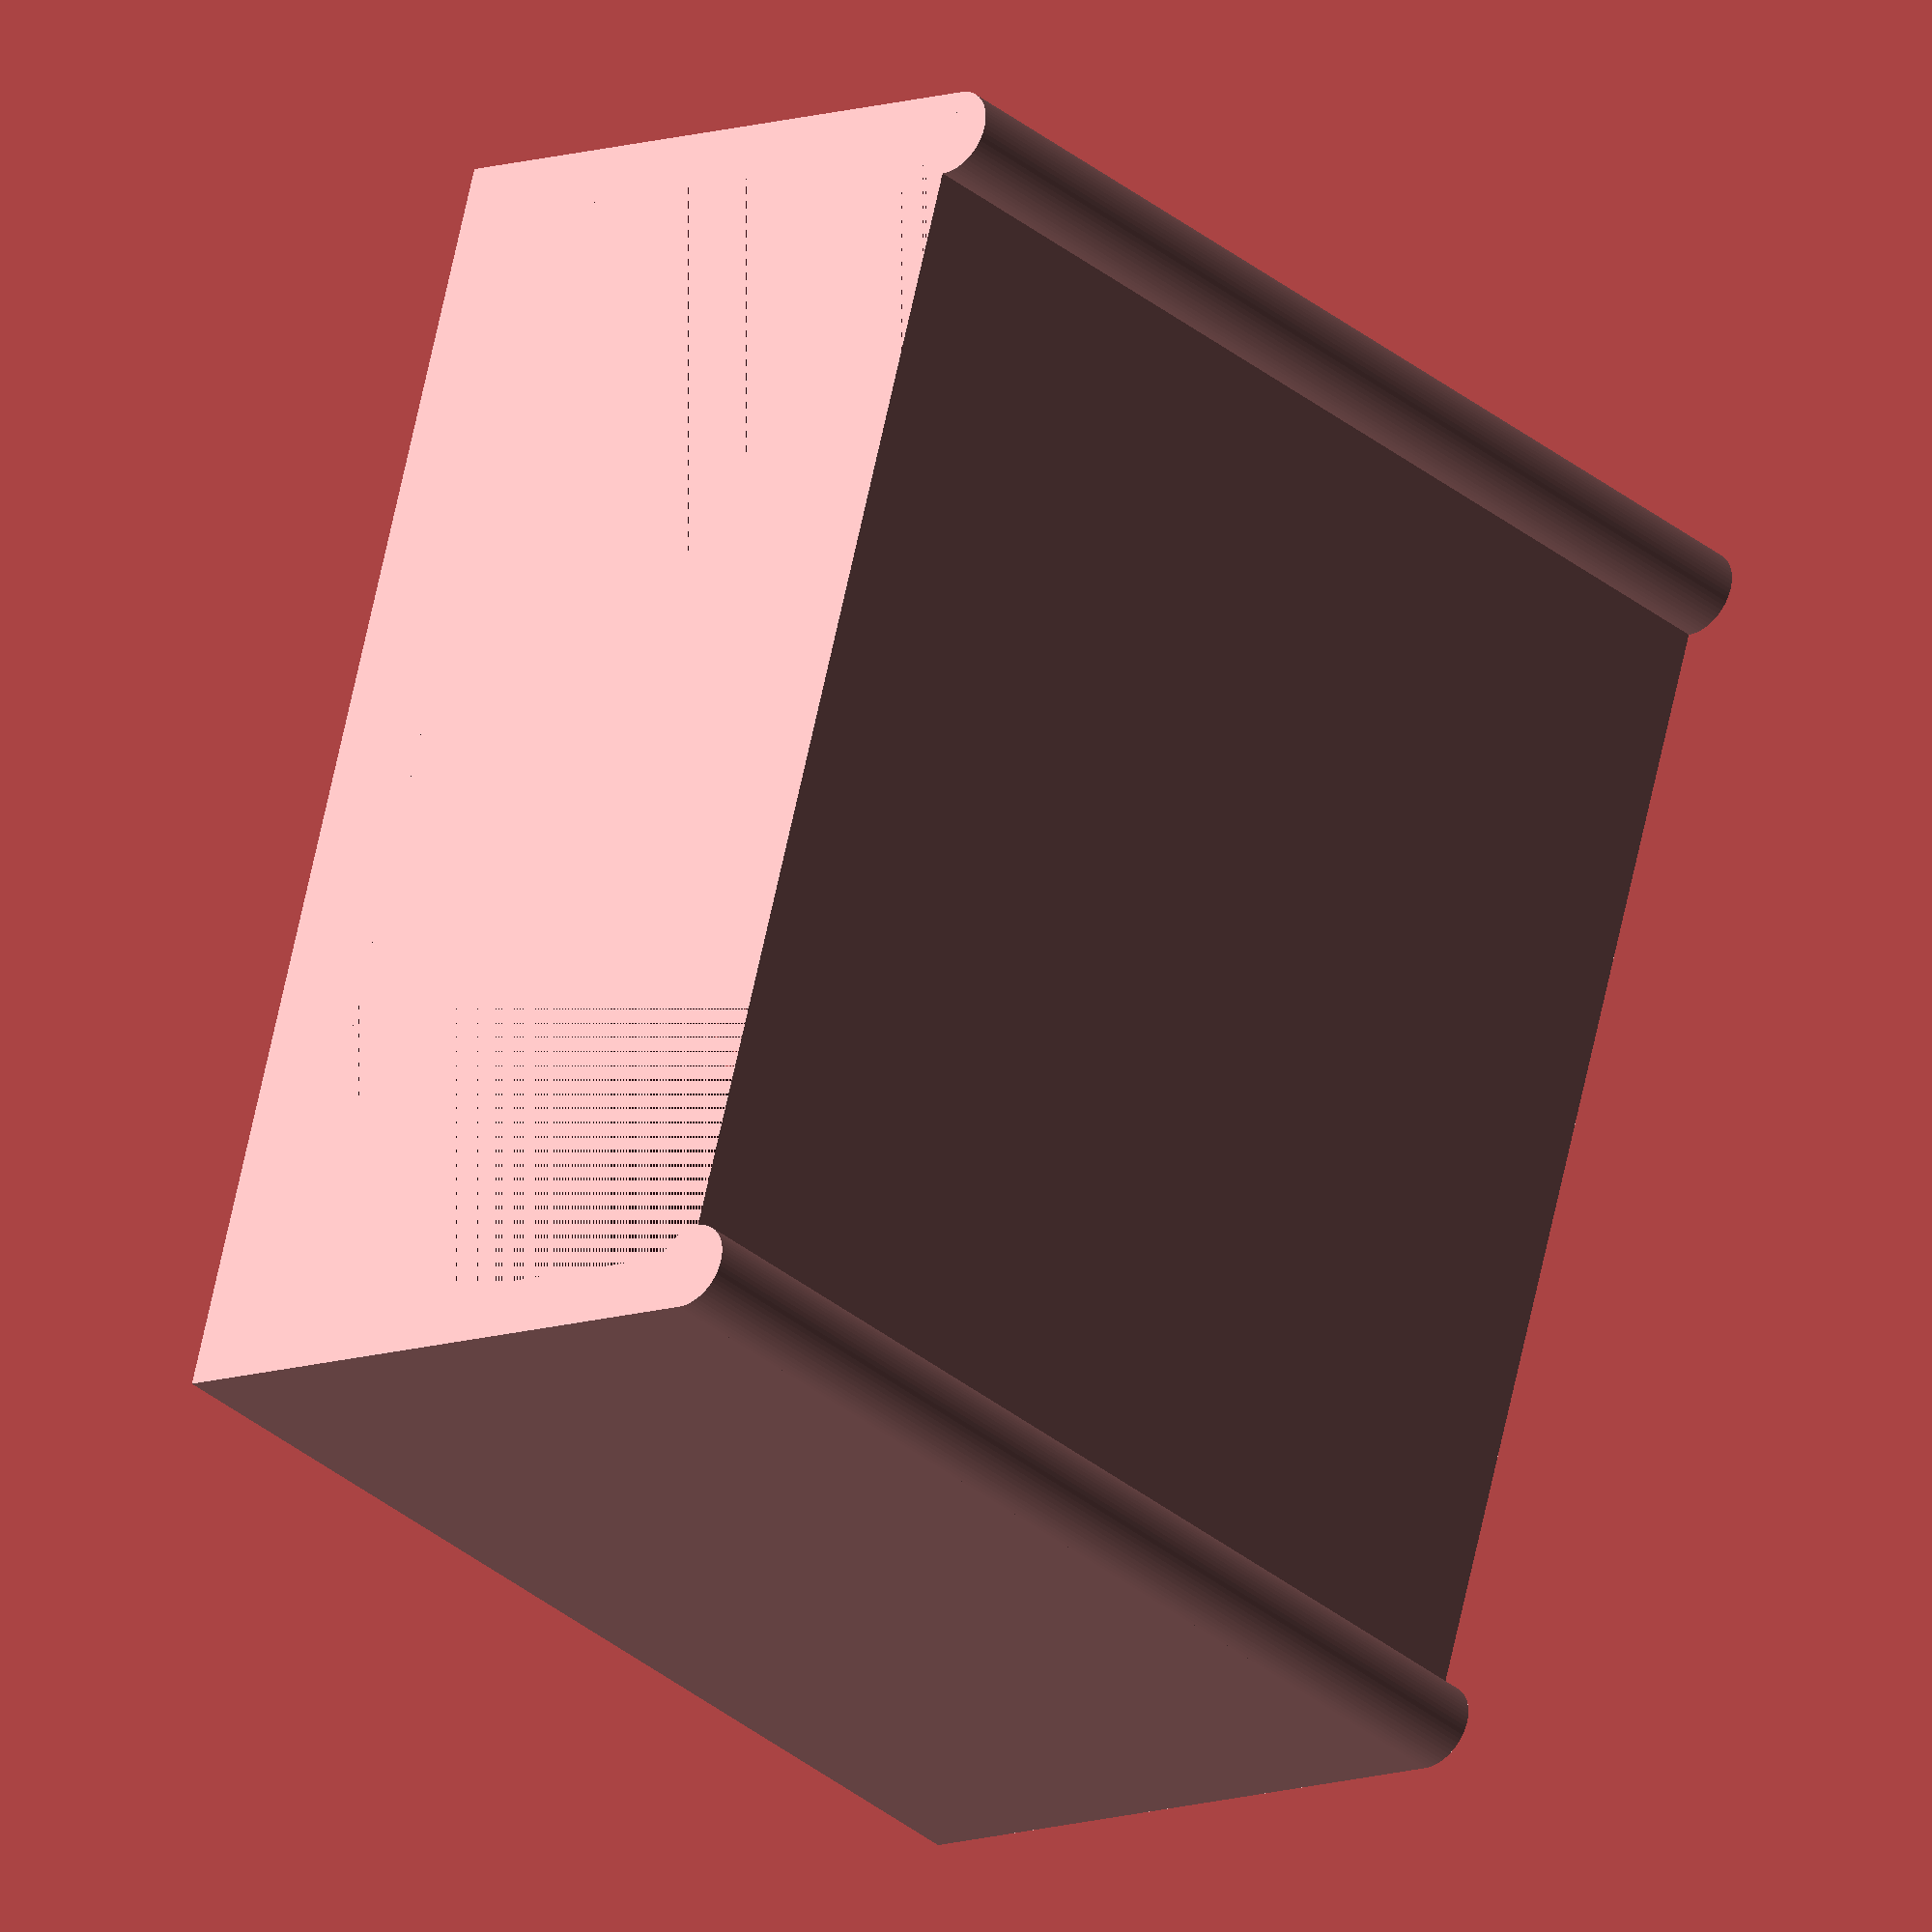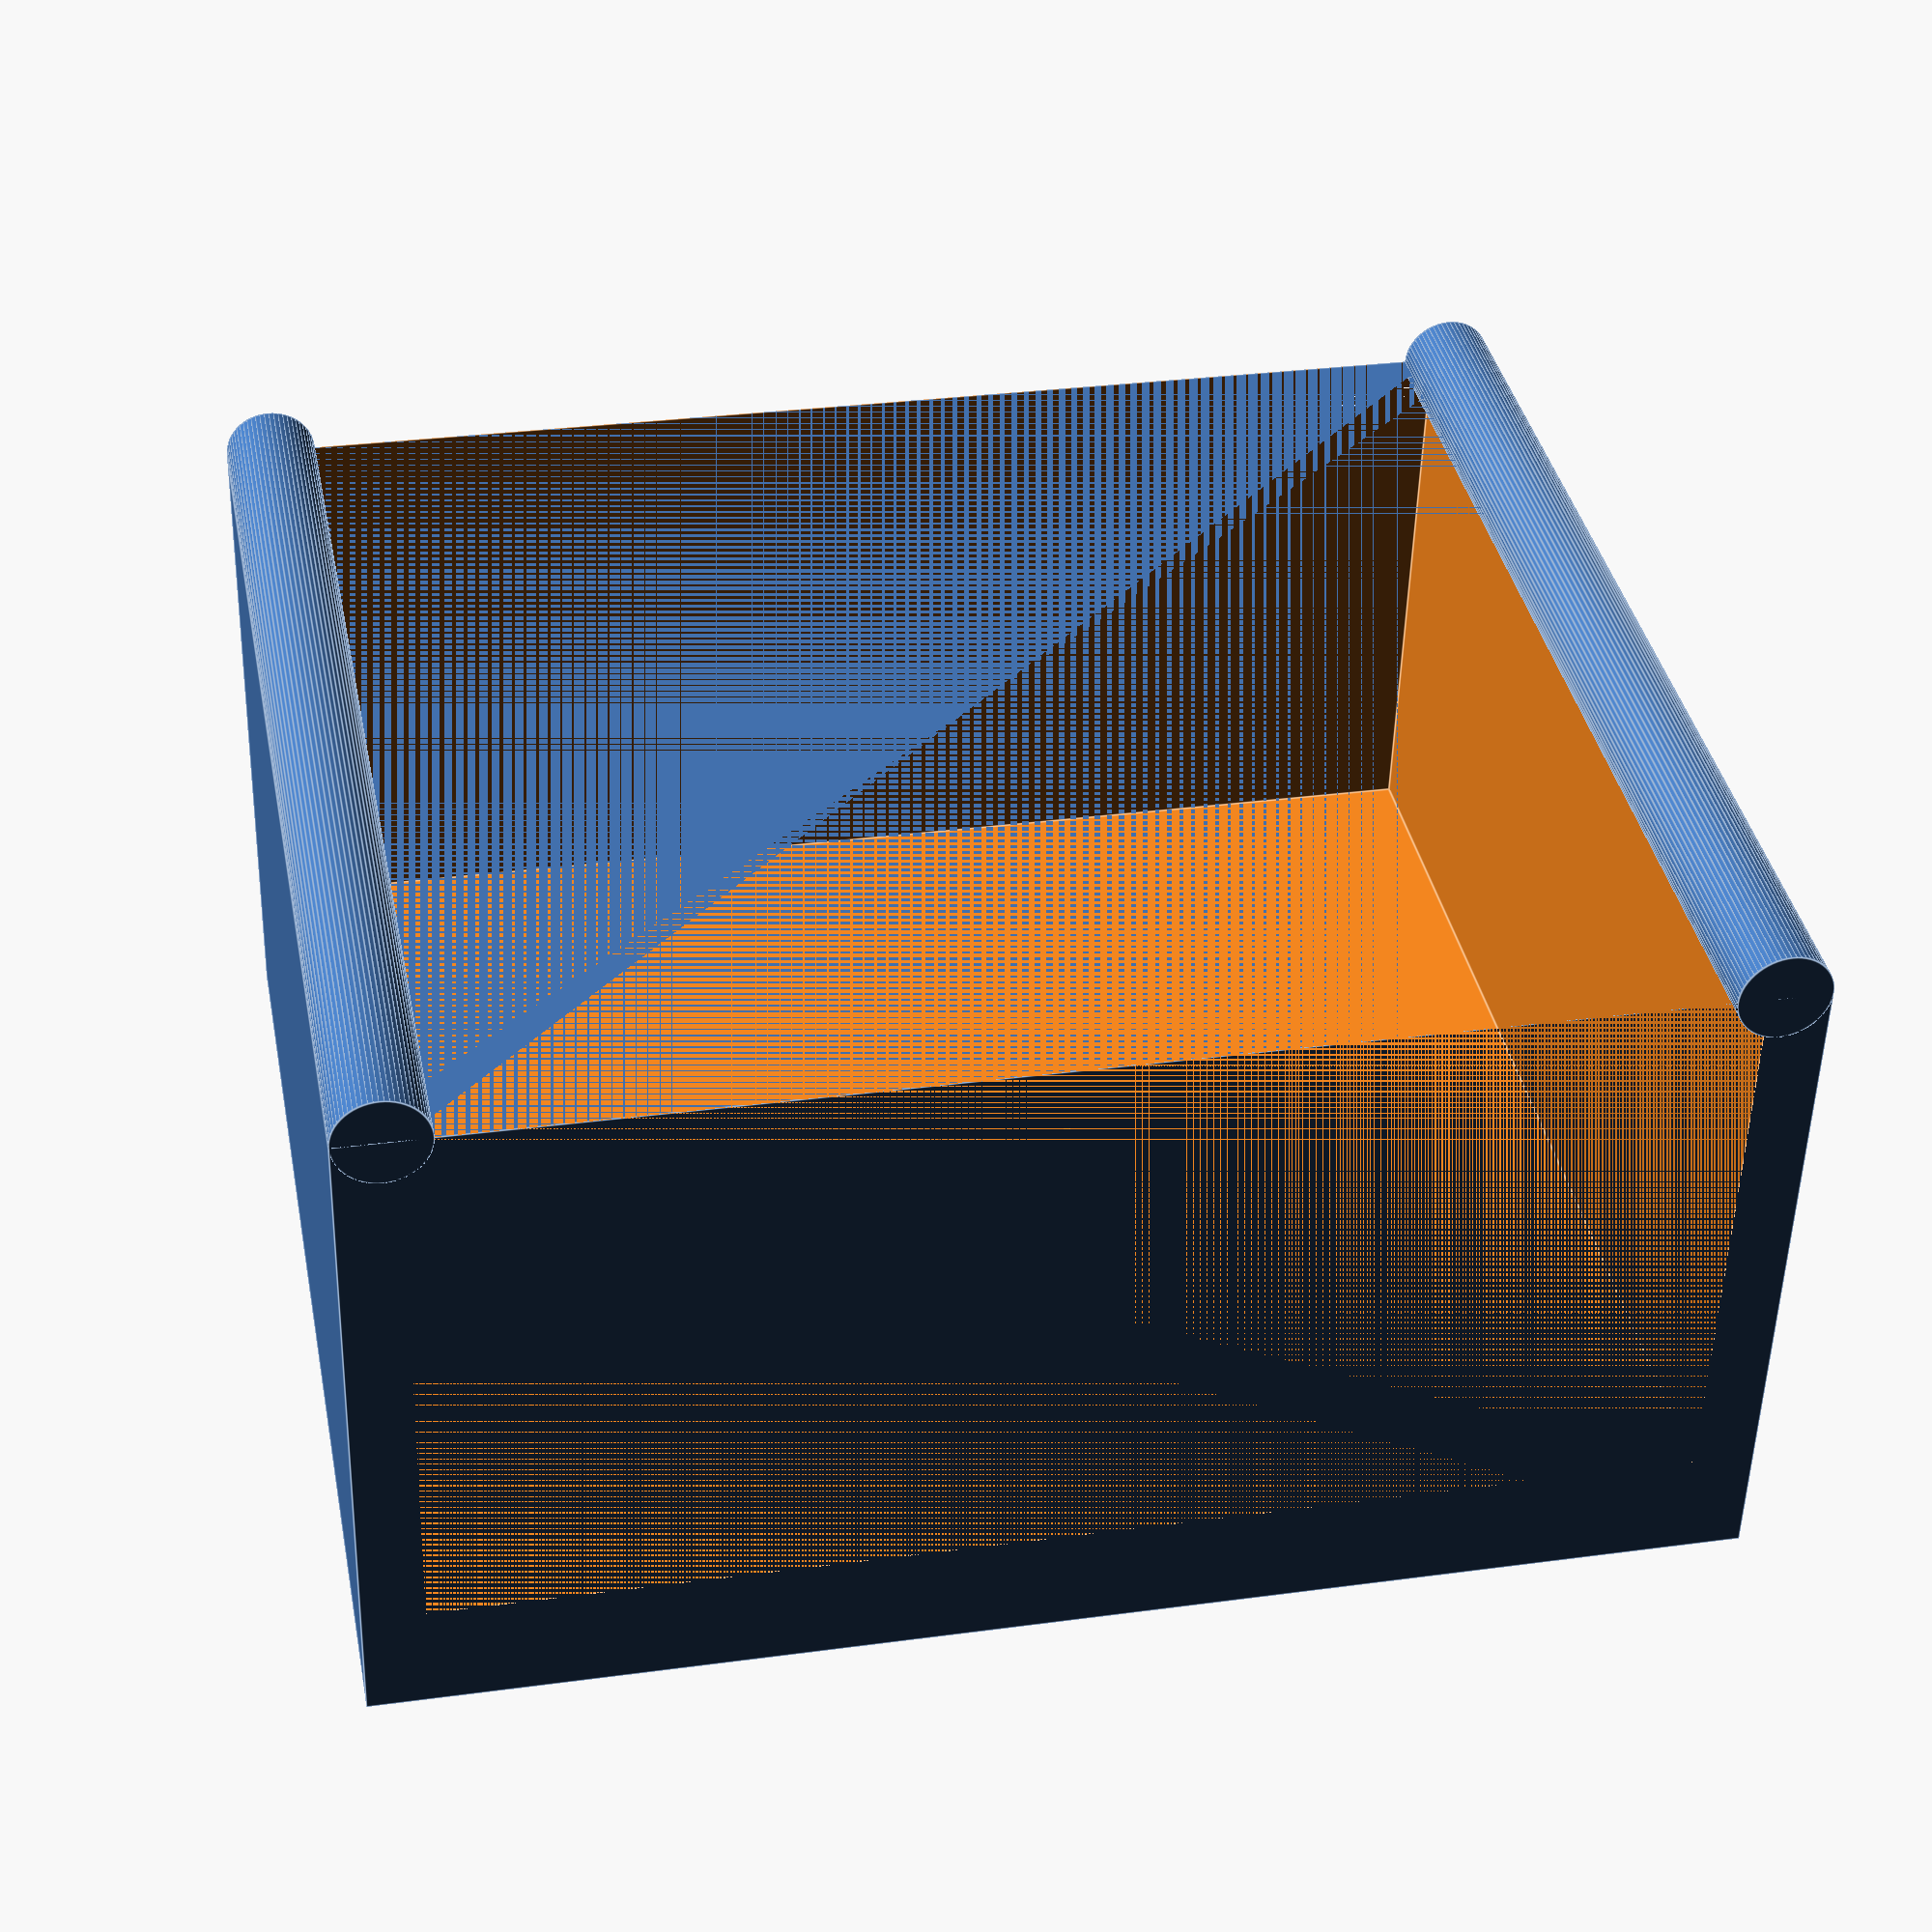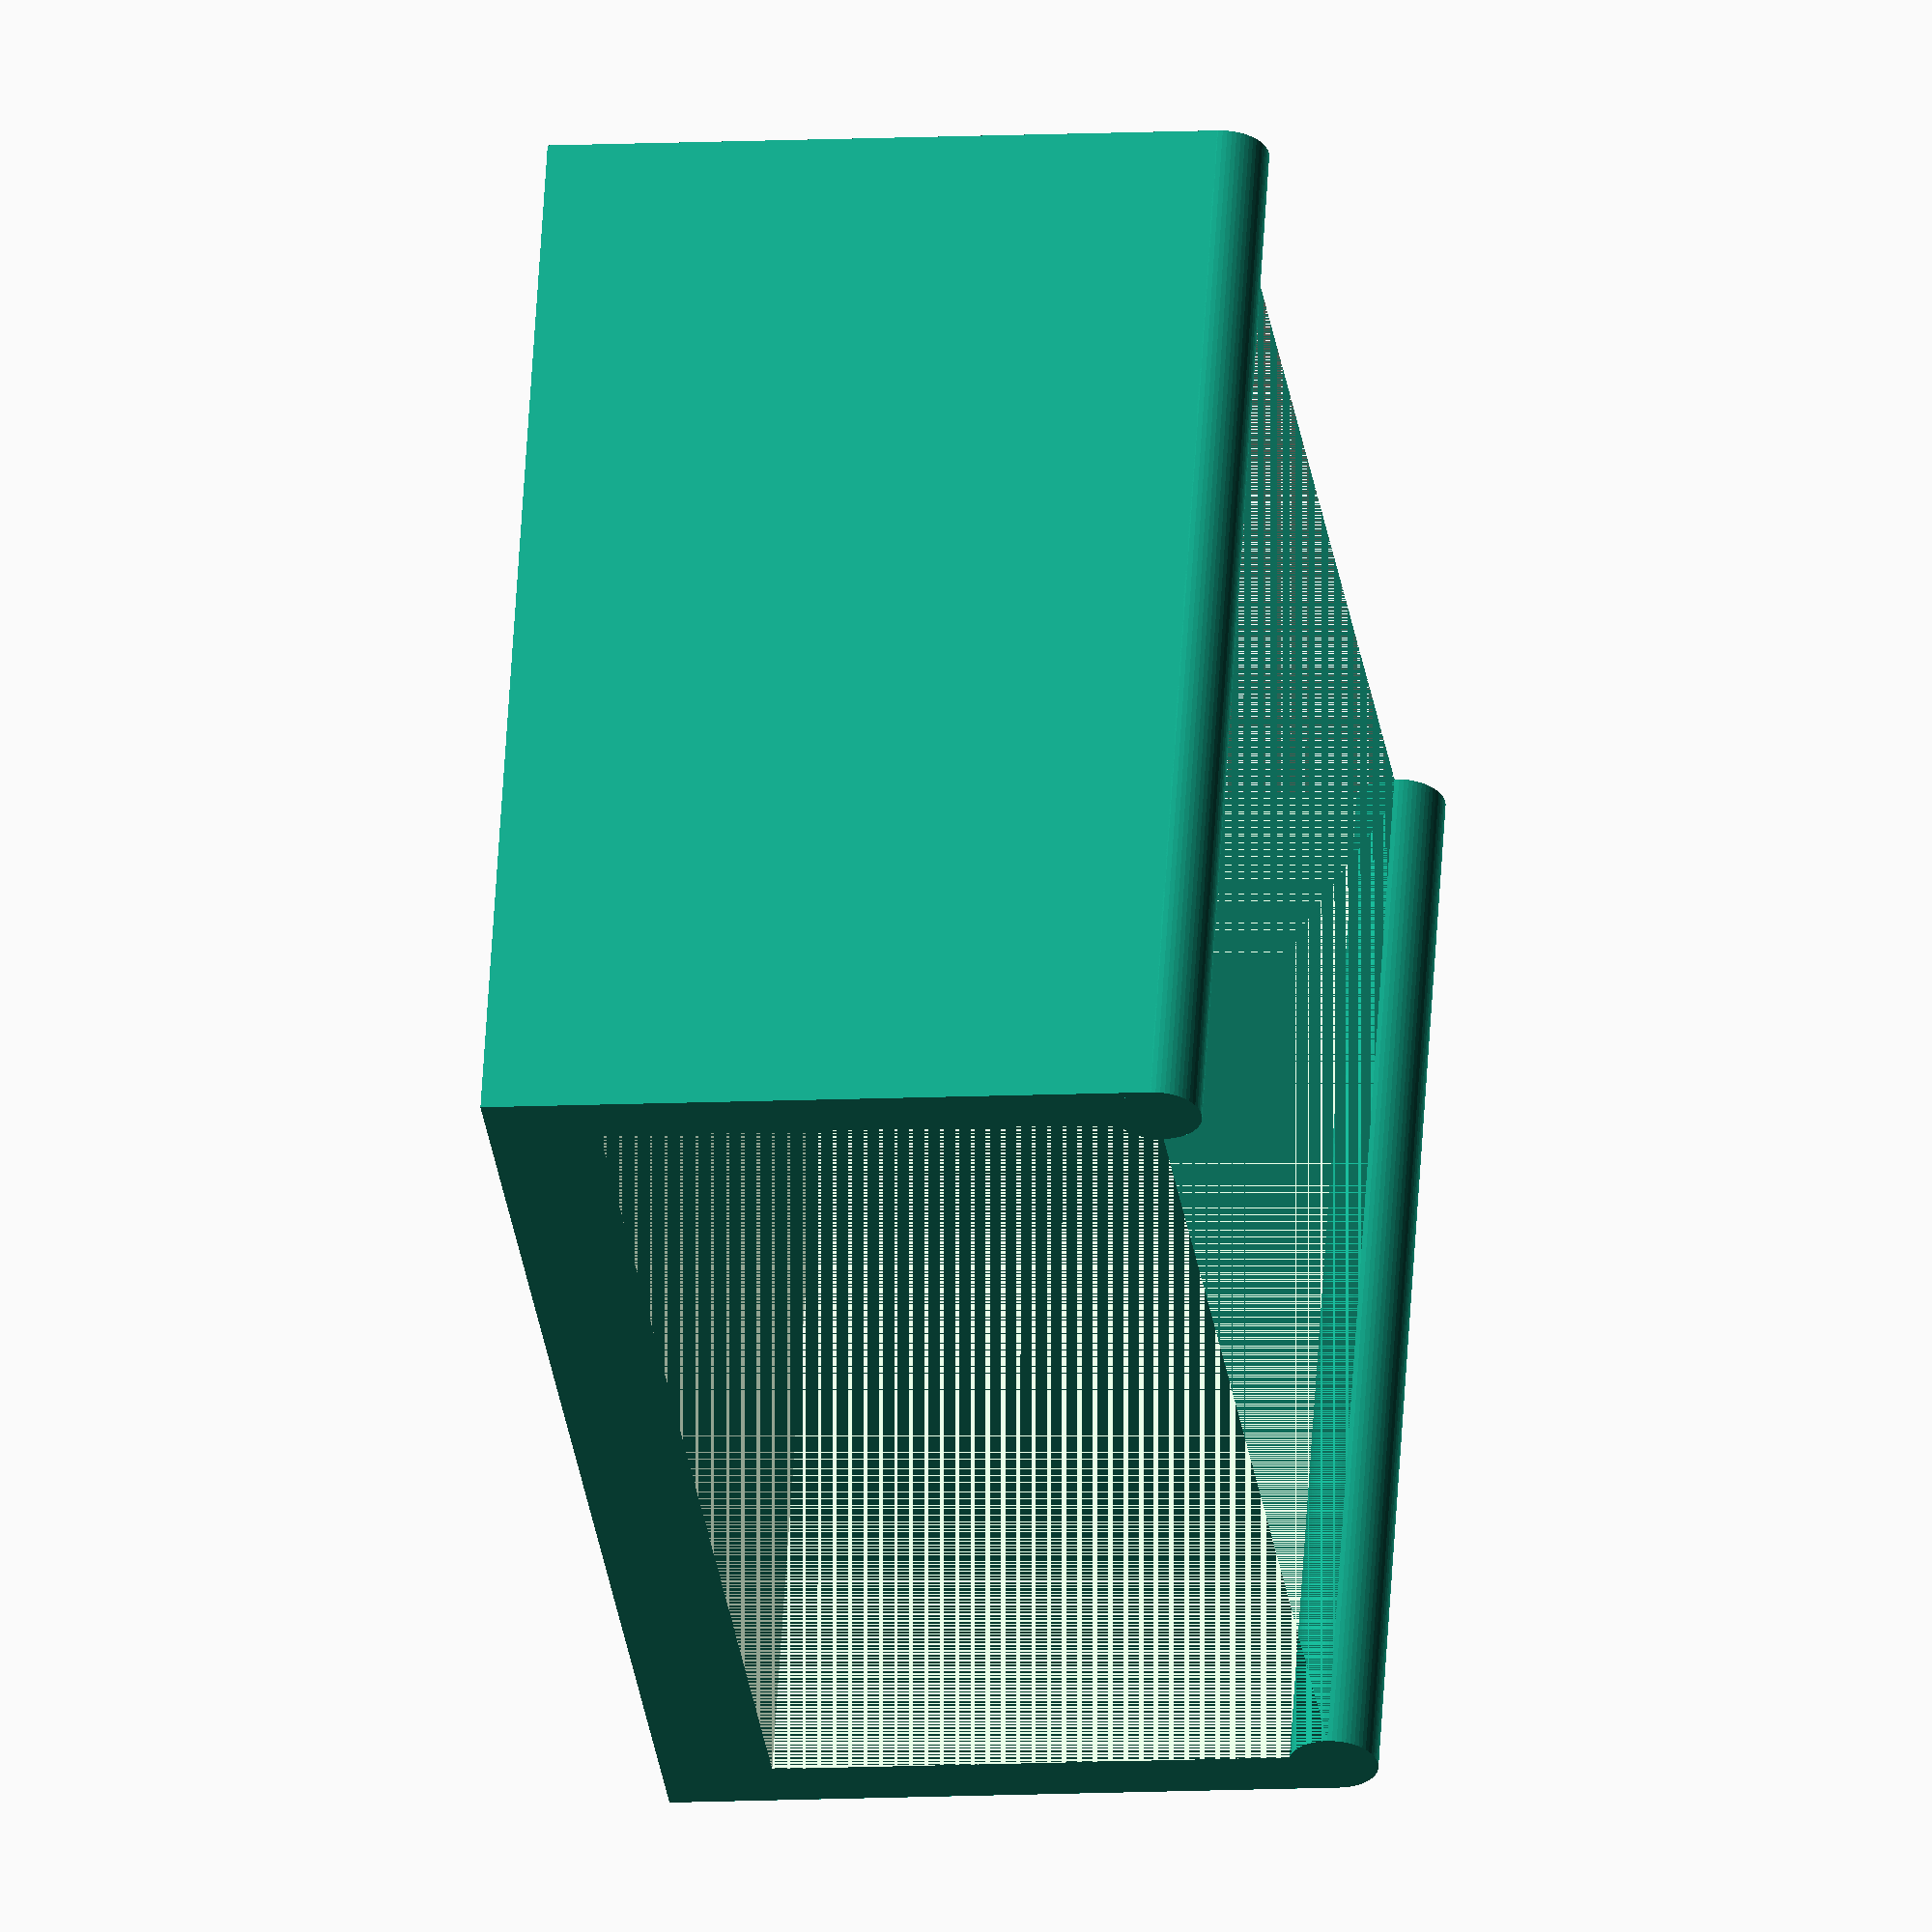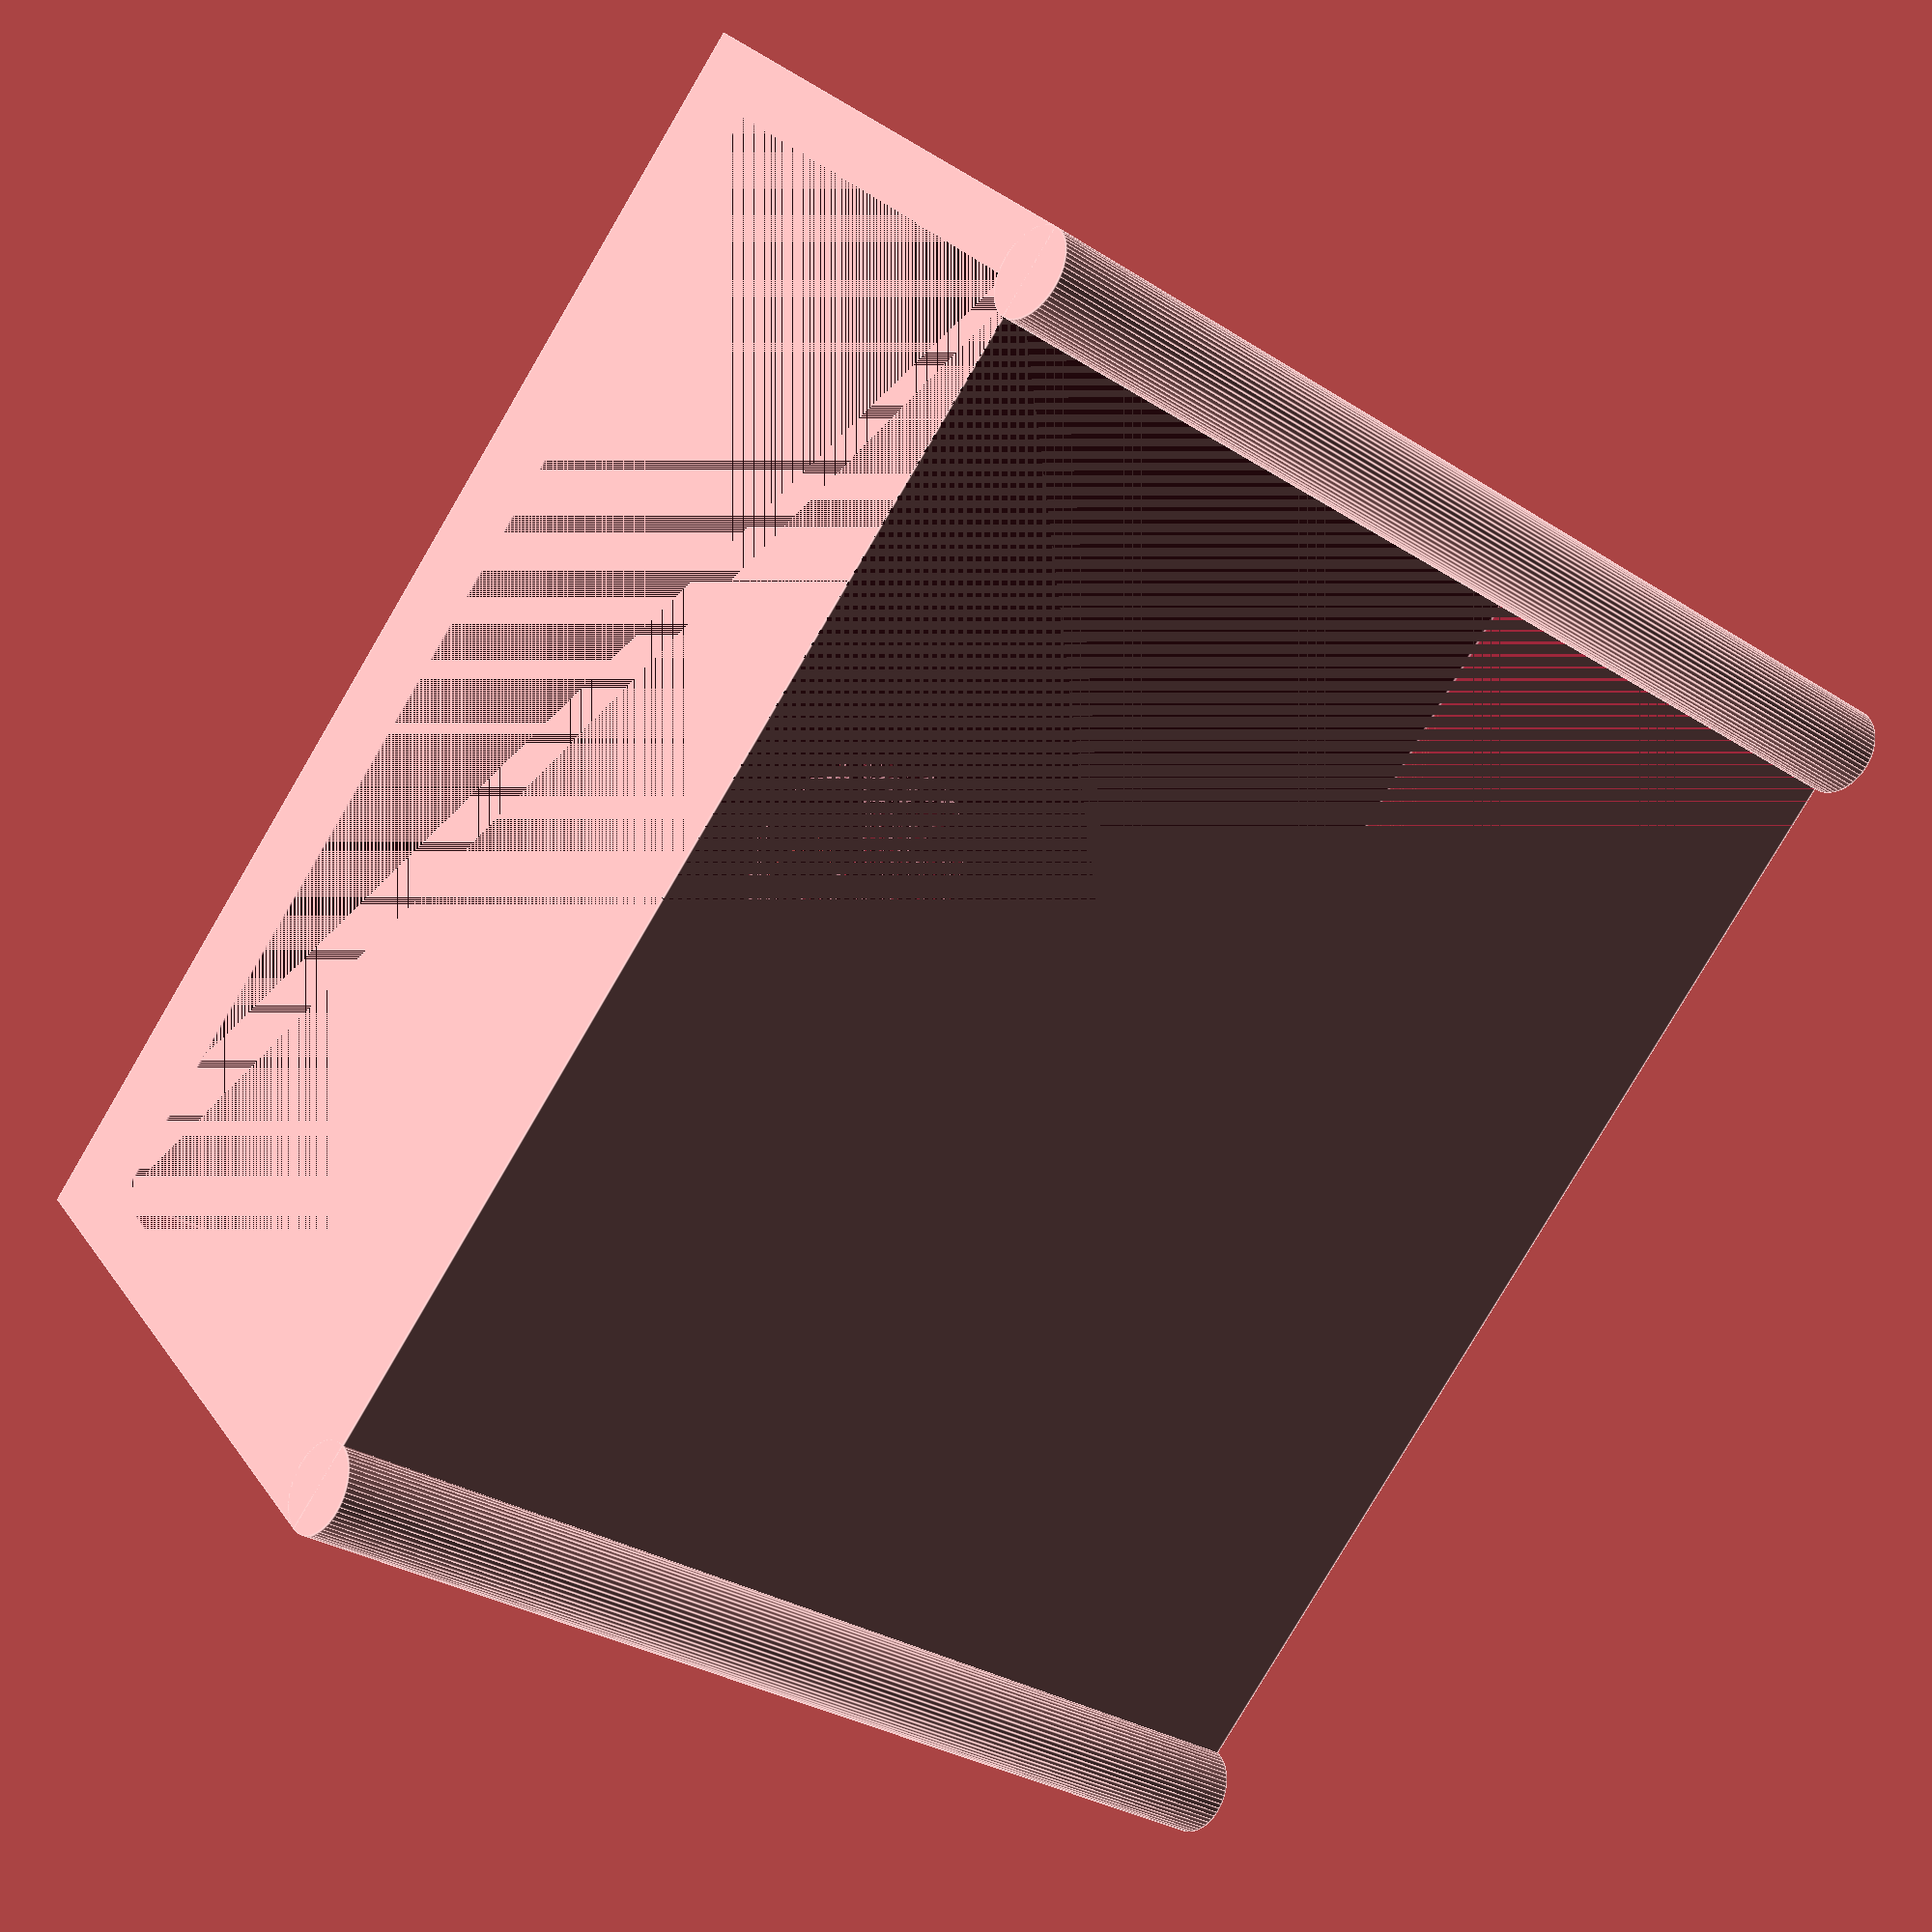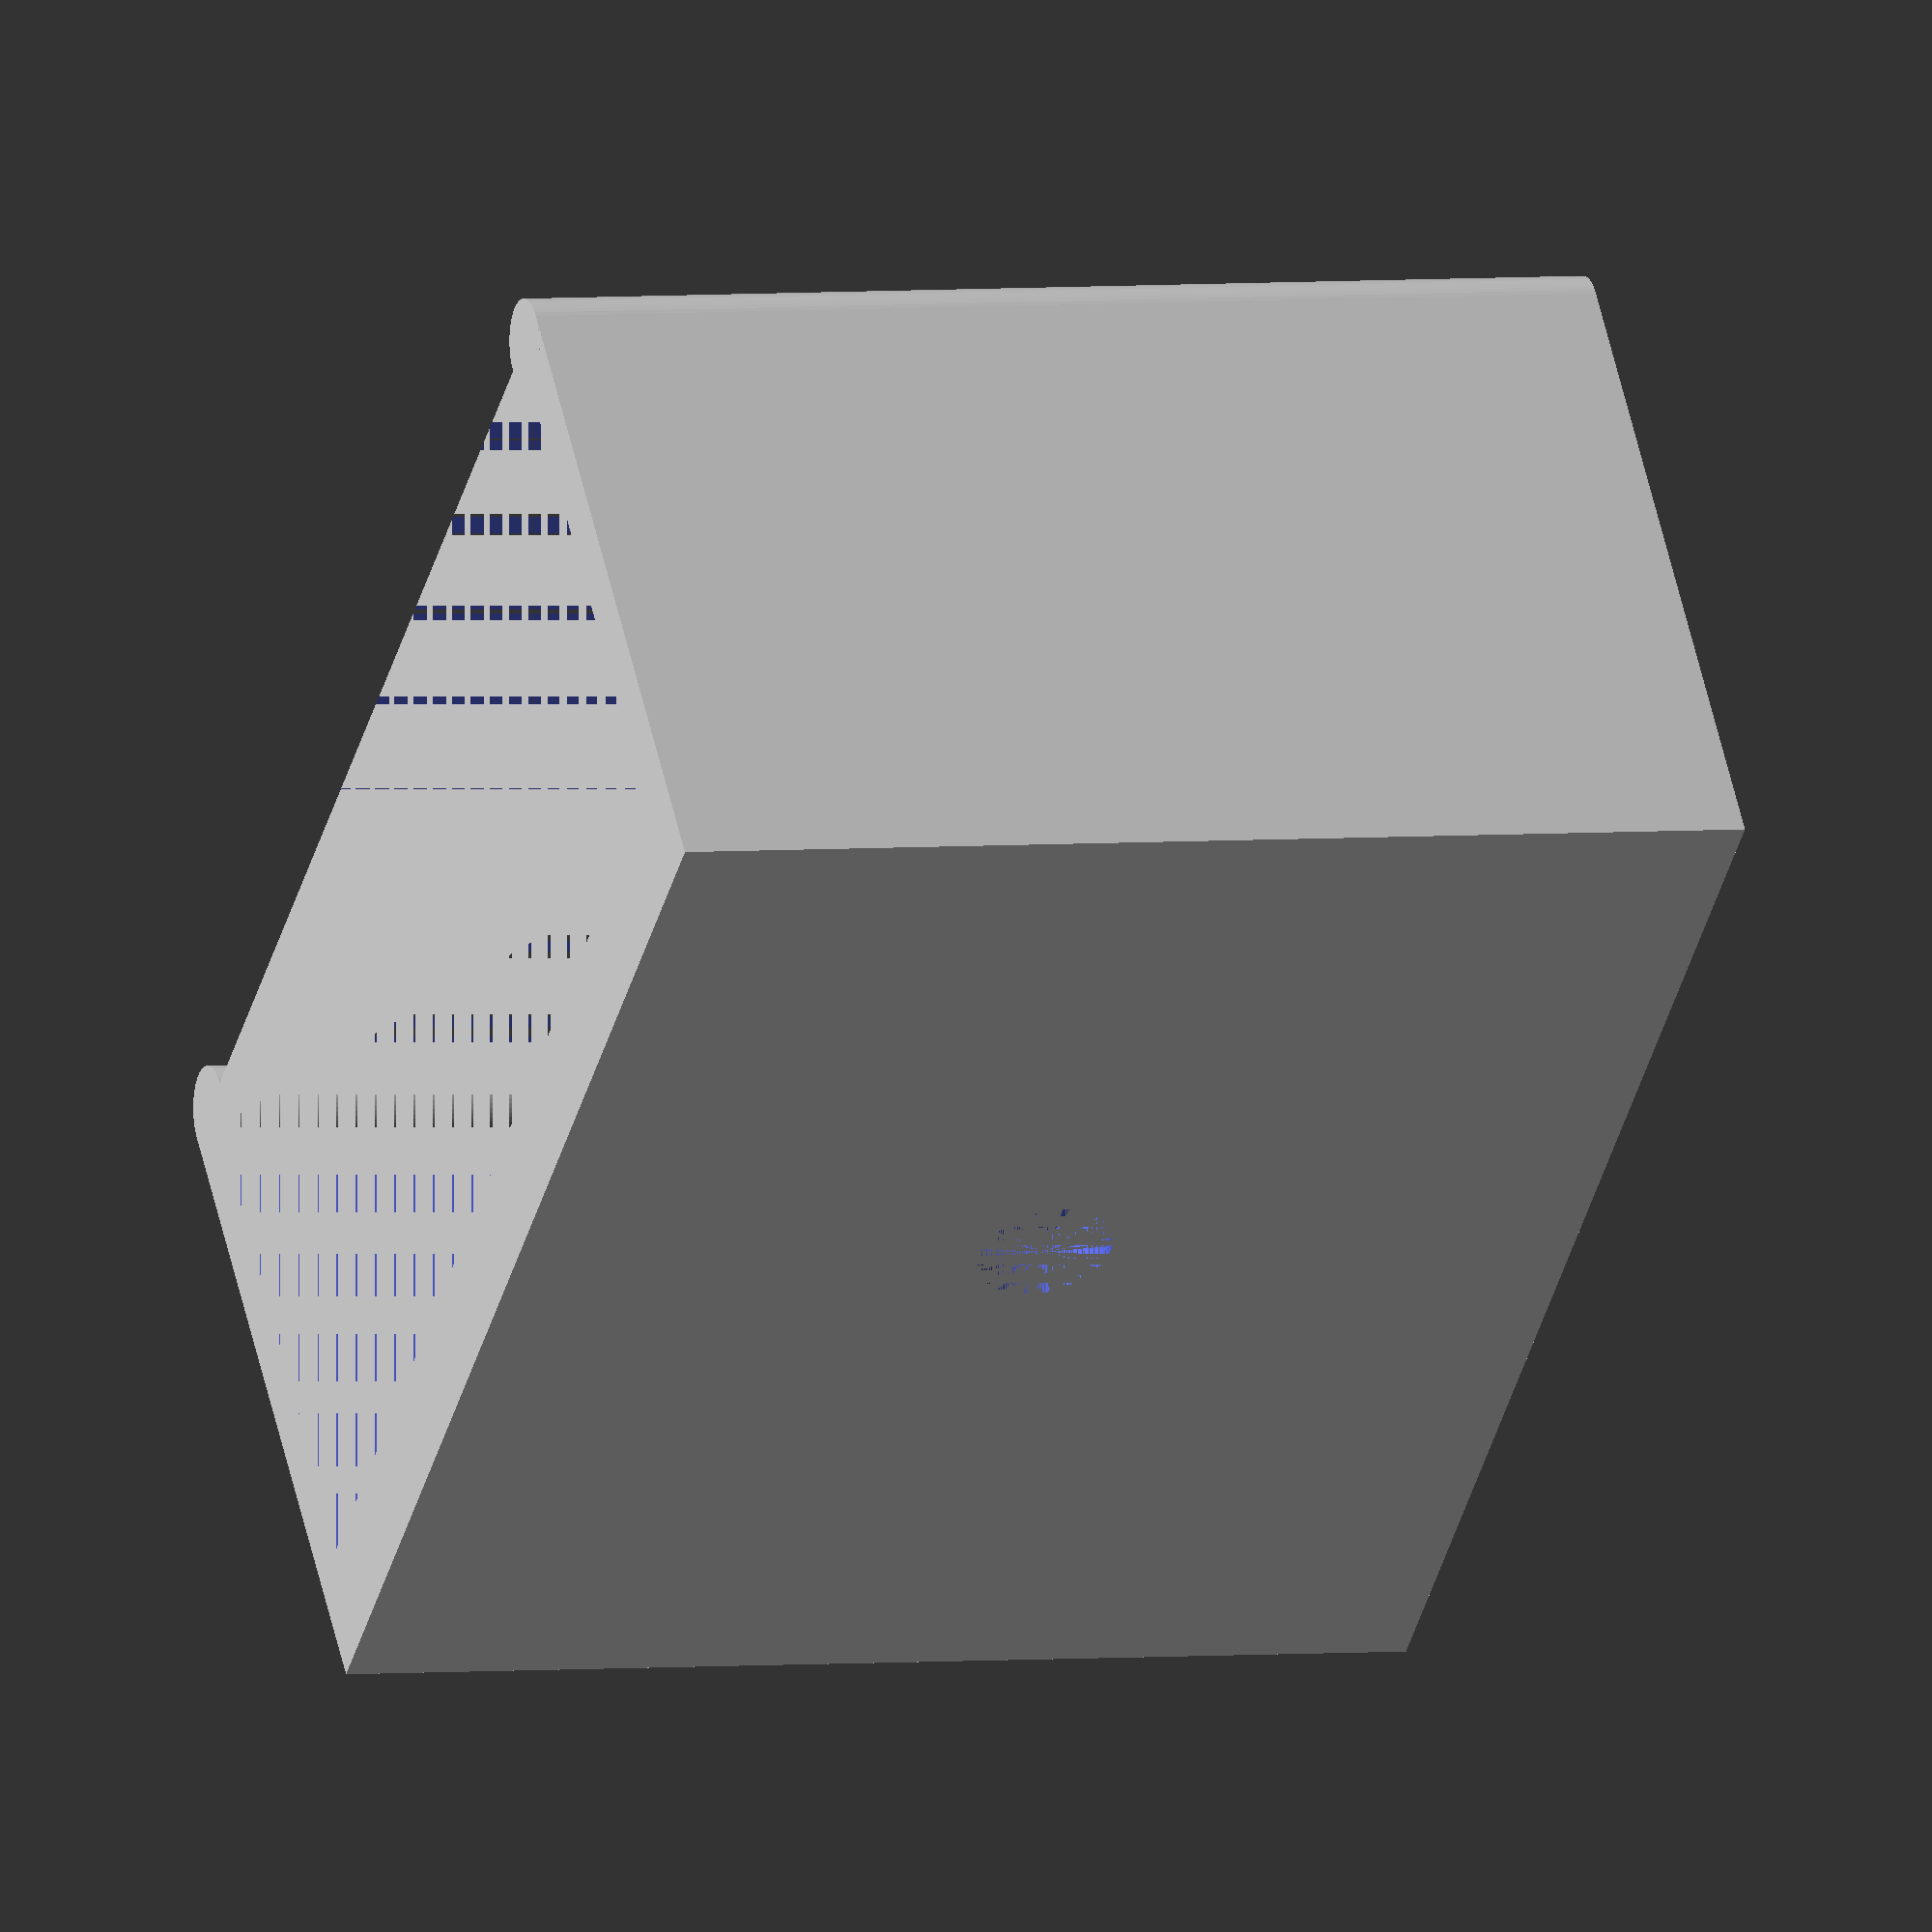
<openscad>
/*
 * LoRa-Connect
 *
 * Copyright (C) 2023 Richard "Shred" Körber
 *   https://github.com/shred/lora-connect
 *
 * This program is free software: you can redistribute it and/or modify
 * it under the terms of the GNU General Public License as published by
 * the Free Software Foundation, either version 3 of the License, or
 * (at your option) any later version.
 *
 * This program is distributed in the hope that it will be useful,
 * but WITHOUT ANY WARRANTY; without even the implied warranty of
 * MERCHANTABILITY or FITNESS FOR A PARTICULAR PURPOSE.  See the
 * GNU General Public License for more details.
 */

innerW = 30;
innerD = 32.6;
innerH = 14.6;

screwDiam = 3.7;
headDiam = 6.8;
headHeight = 2.0;

clipDiam = 2.4;
base = 3;
wall = 1.6;

module clip() {
    rotate([0, 90, 0]) cylinder(d=clipDiam, h=innerW);
}

effectiveInnerH = innerH - (clipDiam / 1.7)/2;
recess = (clipDiam - wall)/2;

difference() {
    offsetZ = (effectiveInnerH + base + clipDiam/2)/2;
    translate([0, 0, offsetZ]) cube([innerW, innerD + wall * 2, effectiveInnerH + base + clipDiam/2], center=true);
    translate([0, 0, offsetZ + base/2]) cube([innerW, innerD, effectiveInnerH + clipDiam/2], center=true);
    cylinder(d = screwDiam, h=base);
    translate([0, 0, base - headHeight]) cylinder(d1 = screwDiam, d2=headDiam, h=headHeight);
}

translate([-innerW/2,  innerD/2 + recess, effectiveInnerH + base + clipDiam/2]) clip();
translate([-innerW/2, -innerD/2 - recess, effectiveInnerH + base + clipDiam/2]) clip();

$fn = 60;

</openscad>
<views>
elev=189.4 azim=197.6 roll=225.9 proj=o view=solid
elev=52.3 azim=258.8 roll=358.4 proj=p view=edges
elev=188.3 azim=293.0 roll=261.2 proj=o view=solid
elev=153.3 azim=214.9 roll=207.5 proj=p view=edges
elev=125.9 azim=345.0 roll=12.7 proj=o view=wireframe
</views>
